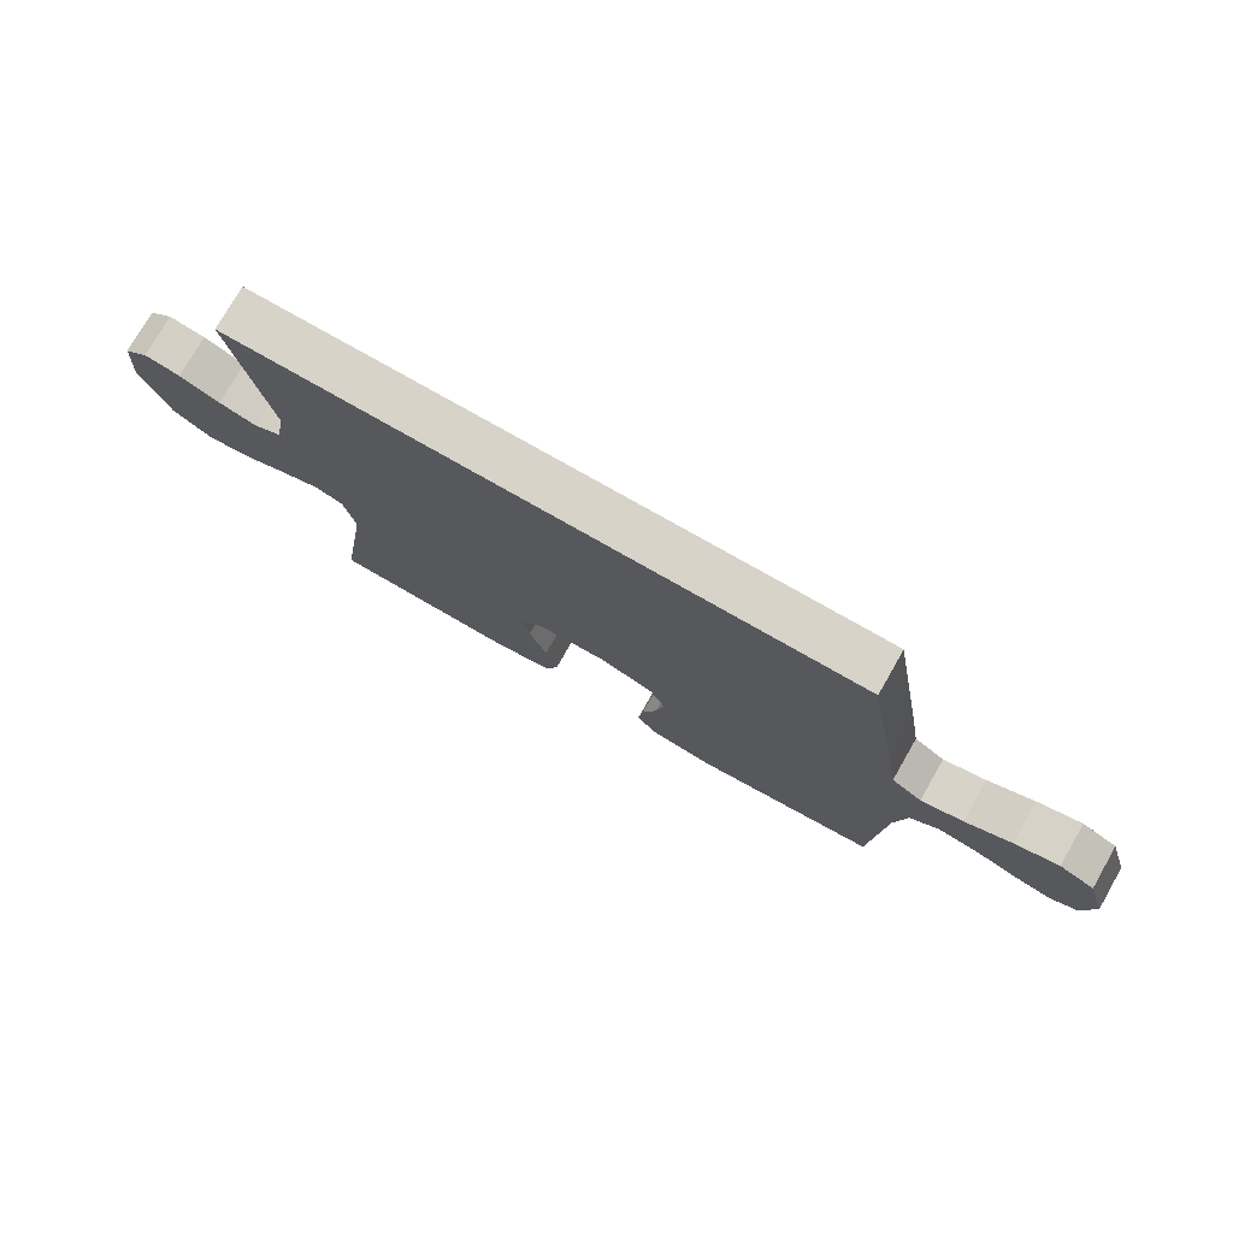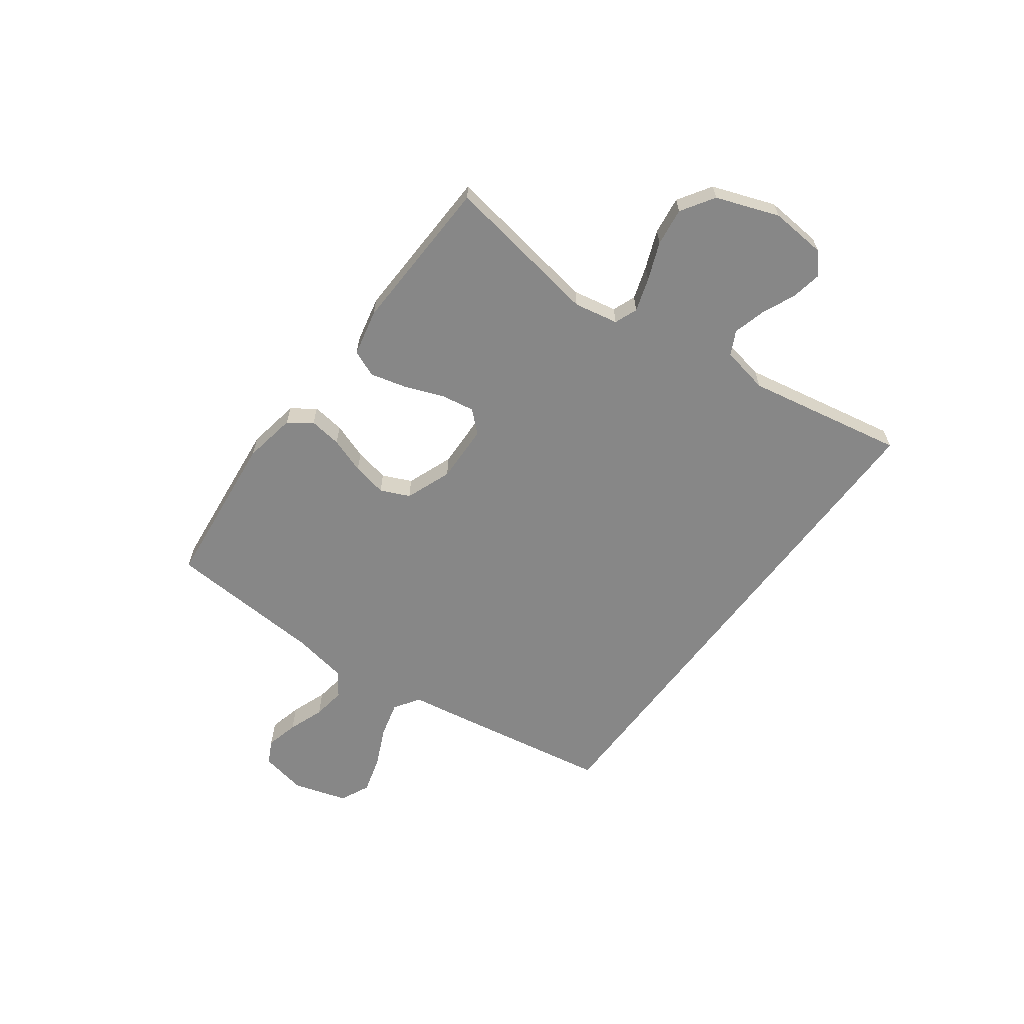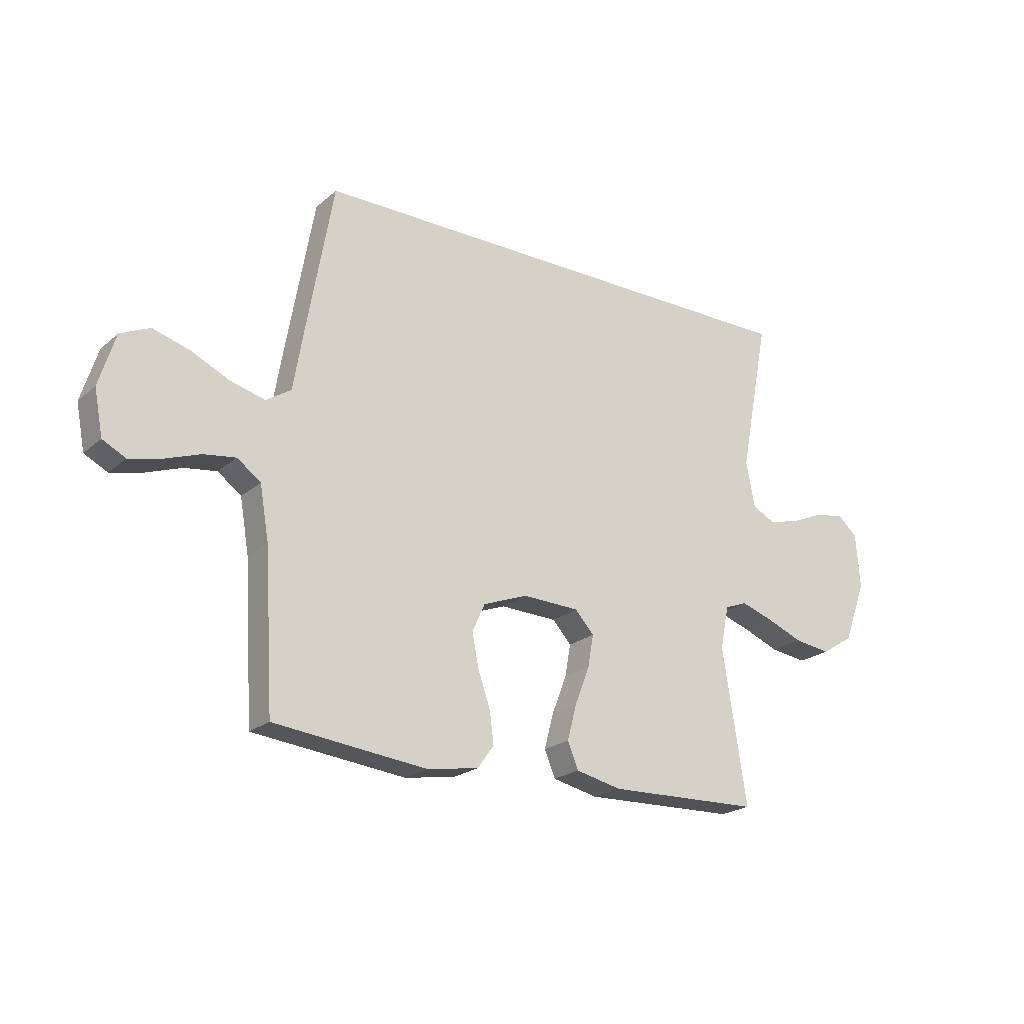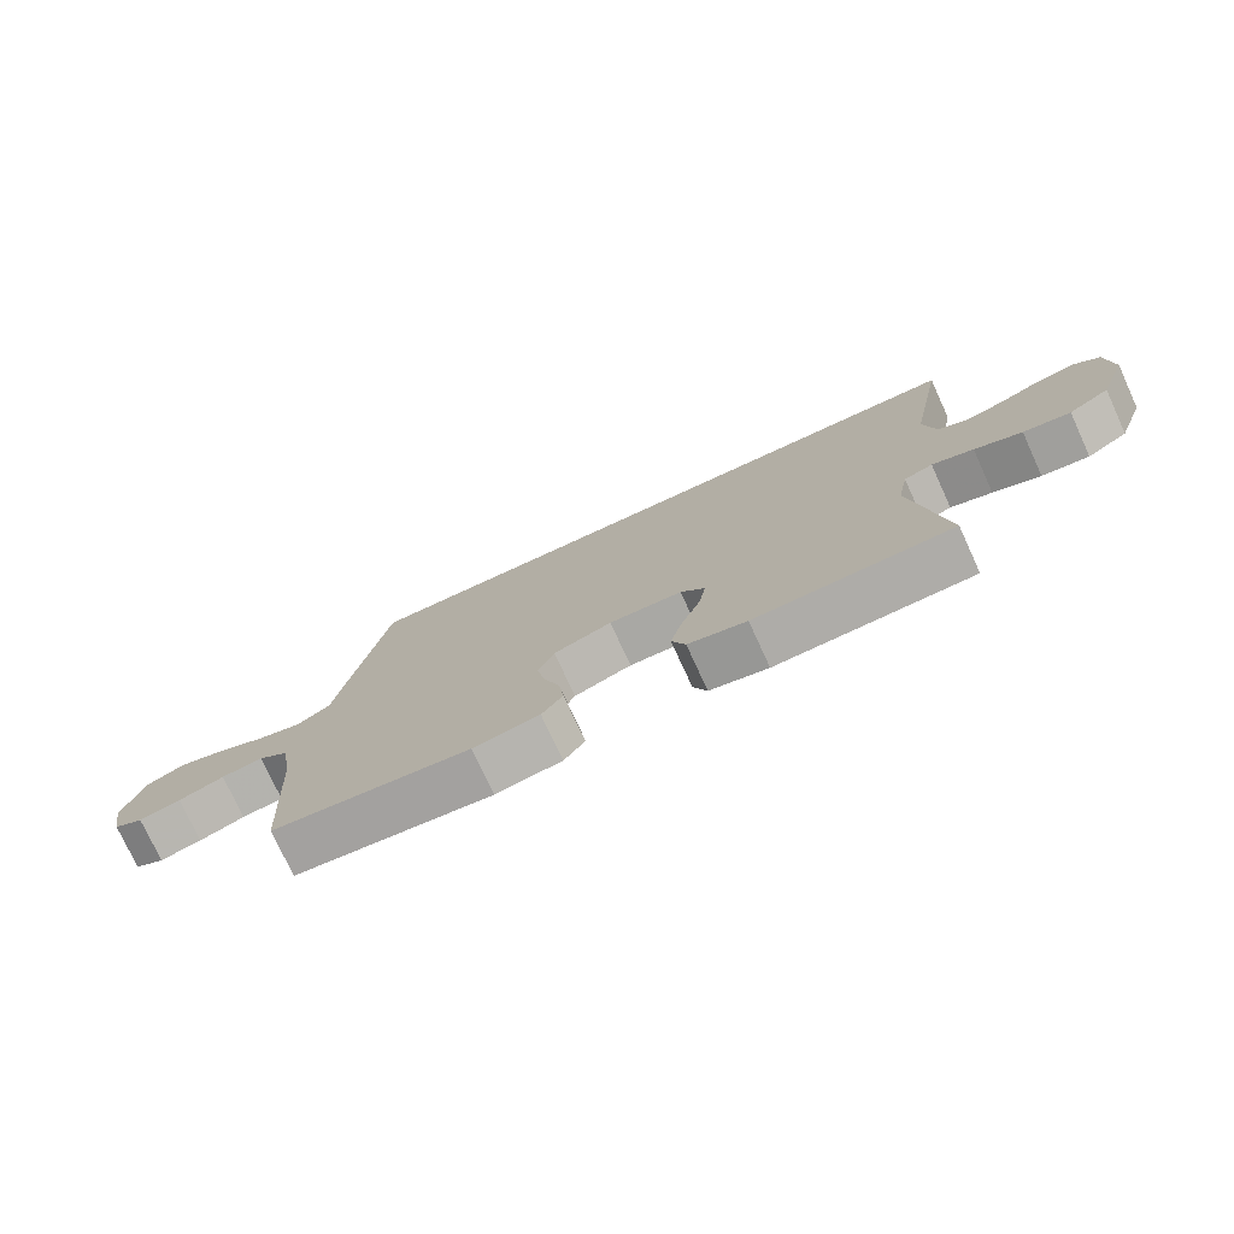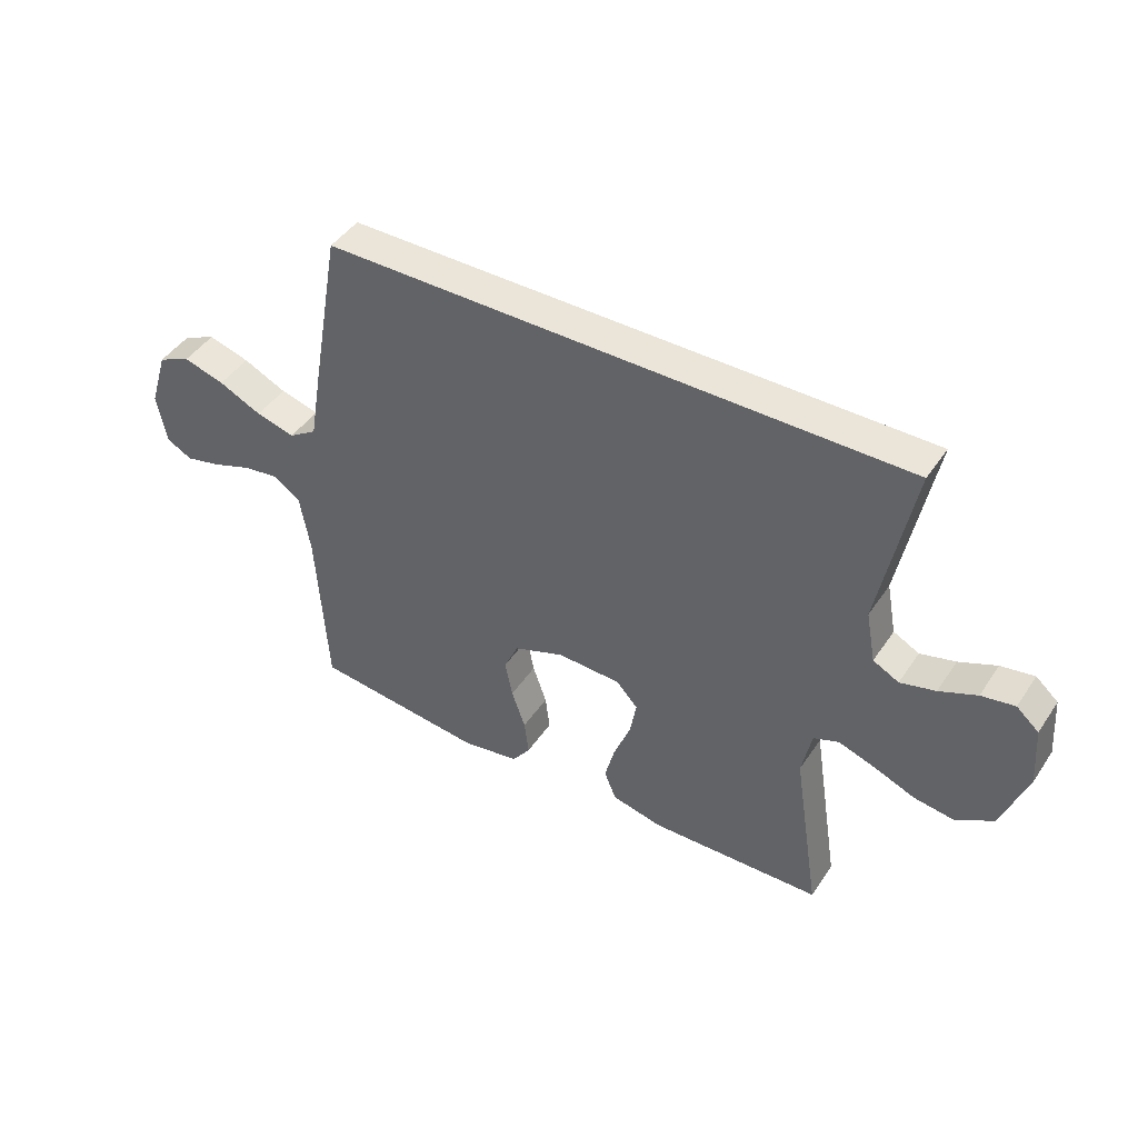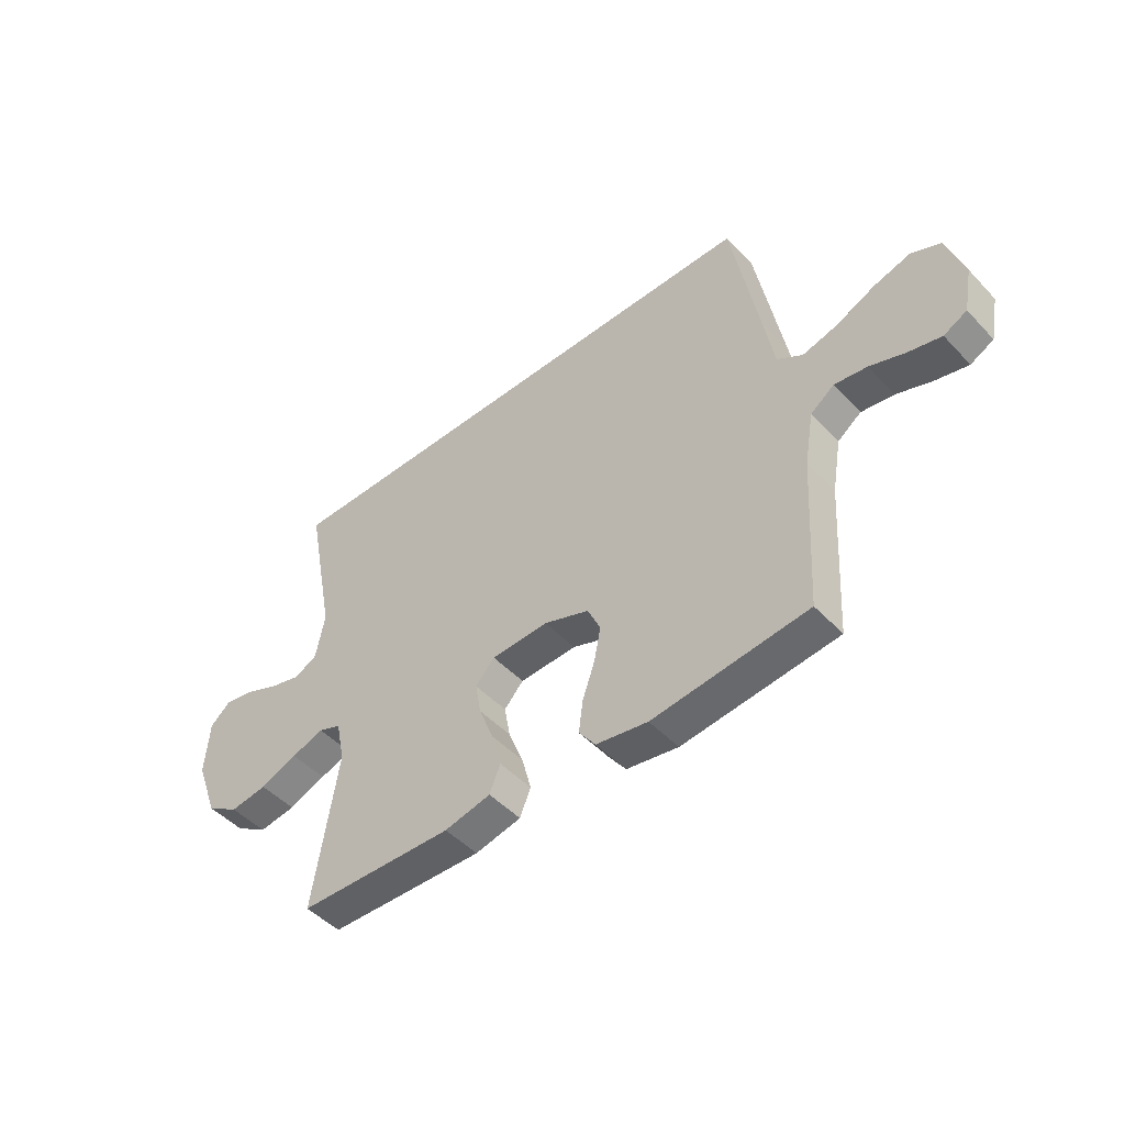
<metadata>
{"format":"obj","ext":"obj","renderer":"f3d","projection":"perspective","resolution":1024,"background":"white","views":[{"elev":76.0,"azim":29.8,"up":"+Z"},{"elev":-62.5,"azim":-126.7,"up":"+Y"},{"elev":-21.7,"azim":145.3,"up":"+Z"},{"elev":-76.0,"azim":-155.3,"up":"+Z"},{"elev":44.7,"azim":-148.3,"up":"+Z"},{"elev":-48.2,"azim":40.9,"up":"+Z"}]}
</metadata>
<code>
v 0.5 0.07 -0.5
v 0.2 0.07 -0.533
v 0.1 0.07 -0.516
v 0.068 0.07 -0.472
v 0.076 0.07 -0.41
v 0.1 0.07 -0.341
v 0.113 0.07 -0.275
v 0.088 0.07 -0.22
v 0 0.07 -0.187
v -0.111 0.07 -0.191
v -0.148 0.07 -0.232
v -0.137 0.07 -0.295
v -0.108 0.07 -0.369
v -0.09 0.07 -0.438
v -0.111 0.07 -0.489
v -0.2 0.07 -0.509
v -0.5 0.07 -0.5
v -0.453 0.07 -0.2
v -0.47 0.07 -0.116
v -0.514 0.07 -0.099
v -0.577 0.07 -0.12
v -0.649 0.07 -0.149
v -0.721 0.07 -0.159
v -0.784 0.07 -0.119
v -0.828 0.07 0
v -0.82 0.07 0.107
v -0.781 0.07 0.141
v -0.723 0.07 0.131
v -0.658 0.07 0.103
v -0.597 0.07 0.087
v -0.552 0.07 0.11
v -0.535 0.07 0.2
v -0.593 0.07 0.5
v 0.414 0.07 0.5
v 0.467 0.07 0.2
v 0.486 0.07 0.087
v 0.535 0.07 0.055
v 0.603 0.07 0.073
v 0.678 0.07 0.108
v 0.75 0.07 0.129
v 0.807 0.07 0.103
v 0.839 0.07 0
v 0.822 0.07 -0.088
v 0.777 0.07 -0.111
v 0.714 0.07 -0.096
v 0.645 0.07 -0.071
v 0.582 0.07 -0.062
v 0.536 0.07 -0.096
v 0.518 0.07 -0.2
v 0.5 0 -0.5
v 0.2 0 -0.533
v 0.1 0 -0.516
v 0.068 0 -0.472
v 0.076 0 -0.41
v 0.1 0 -0.341
v 0.113 0 -0.275
v 0.088 0 -0.22
v 0 0 -0.187
v -0.111 0 -0.191
v -0.148 0 -0.232
v -0.137 0 -0.295
v -0.108 0 -0.369
v -0.09 0 -0.438
v -0.111 0 -0.489
v -0.2 0 -0.509
v -0.5 0 -0.5
v -0.453 0 -0.2
v -0.47 0 -0.116
v -0.514 0 -0.099
v -0.577 0 -0.12
v -0.649 0 -0.149
v -0.721 0 -0.159
v -0.784 0 -0.119
v -0.828 0 0
v -0.82 0 0.107
v -0.781 0 0.141
v -0.723 0 0.131
v -0.658 0 0.103
v -0.597 0 0.087
v -0.552 0 0.11
v -0.535 0 0.2
v -0.593 0 0.5
v 0.414 0 0.5
v 0.467 0 0.2
v 0.486 0 0.087
v 0.535 0 0.055
v 0.603 0 0.073
v 0.678 0 0.108
v 0.75 0 0.129
v 0.807 0 0.103
v 0.839 0 0
v 0.822 0 -0.088
v 0.777 0 -0.111
v 0.714 0 -0.096
v 0.645 0 -0.071
v 0.582 0 -0.062
v 0.536 0 -0.096
v 0.518 0 -0.2
f 43 44 45 46
f 43 46 47
f 42 43 47
f 41 42 47
f 38 39 40 41
f 37 38 41 47
f 36 37 47 48
f 32 33 34 35
f 31 32 35 36
f 30 31 36 48
f 26 27 28 29
f 26 29 30
f 21 22 23 24
f 20 21 24 25
f 15 16 17 18
f 15 18 19
f 12 13 14 15
f 11 12 15 19
f 10 11 19 20
f 3 4 5 6
f 3 6 7
f 49 1 2 3
f 49 3 7
f 48 49 7 8
f 30 48 8 9
f 20 25 26 30
f 9 10 20 30
f 95 94 93 92
f 96 95 92
f 96 92 91
f 96 91 90
f 90 89 88 87
f 96 90 87 86
f 97 96 86 85
f 84 83 82 81
f 85 84 81 80
f 97 85 80 79
f 78 77 76 75
f 79 78 75
f 73 72 71 70
f 74 73 70 69
f 67 66 65 64
f 68 67 64
f 64 63 62 61
f 68 64 61 60
f 69 68 60 59
f 55 54 53 52
f 56 55 52
f 52 51 50 98
f 56 52 98
f 57 56 98 97
f 58 57 97 79
f 79 75 74 69
f 79 69 59 58
f 1 50 51 2
f 2 51 52 3
f 3 52 53 4
f 4 53 54 5
f 5 54 55 6
f 6 55 56 7
f 7 56 57 8
f 8 57 58 9
f 9 58 59 10
f 10 59 60 11
f 11 60 61 12
f 12 61 62 13
f 13 62 63 14
f 14 63 64 15
f 15 64 65 16
f 16 65 66 17
f 17 66 67 18
f 18 67 68 19
f 19 68 69 20
f 20 69 70 21
f 21 70 71 22
f 22 71 72 23
f 23 72 73 24
f 24 73 74 25
f 25 74 75 26
f 26 75 76 27
f 27 76 77 28
f 28 77 78 29
f 29 78 79 30
f 30 79 80 31
f 31 80 81 32
f 32 81 82 33
f 33 82 83 34
f 34 83 84 35
f 35 84 85 36
f 36 85 86 37
f 37 86 87 38
f 38 87 88 39
f 39 88 89 40
f 40 89 90 41
f 41 90 91 42
f 42 91 92 43
f 43 92 93 44
f 44 93 94 45
f 45 94 95 46
f 46 95 96 47
f 47 96 97 48
f 48 97 98 49
f 49 98 50 1

</code>
